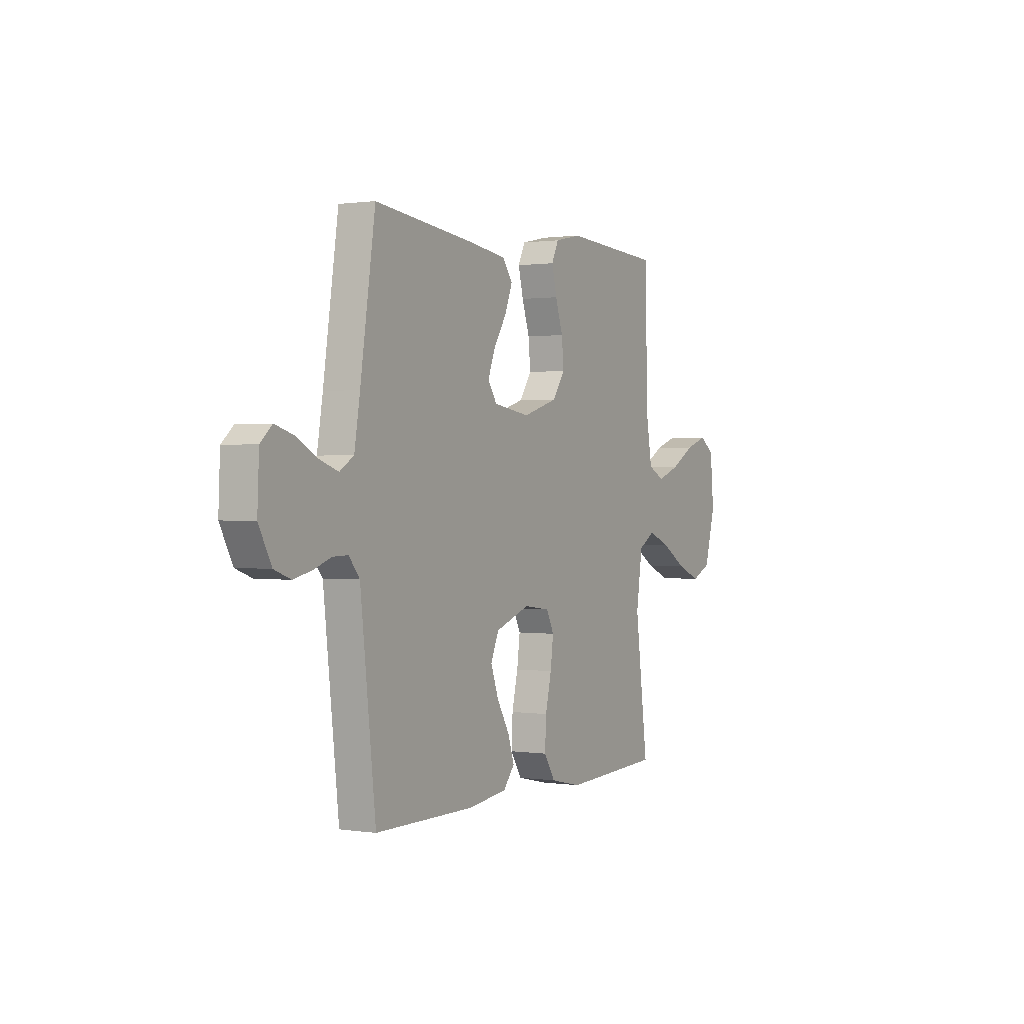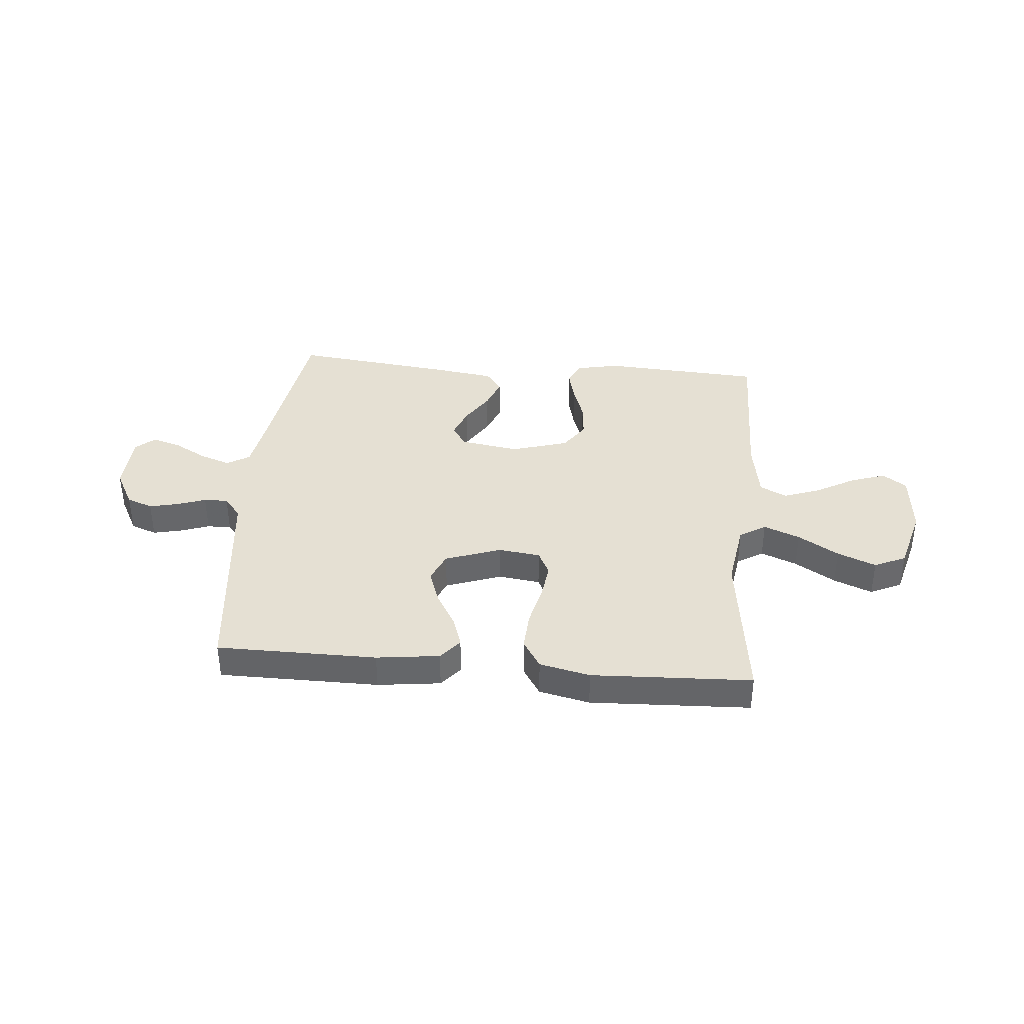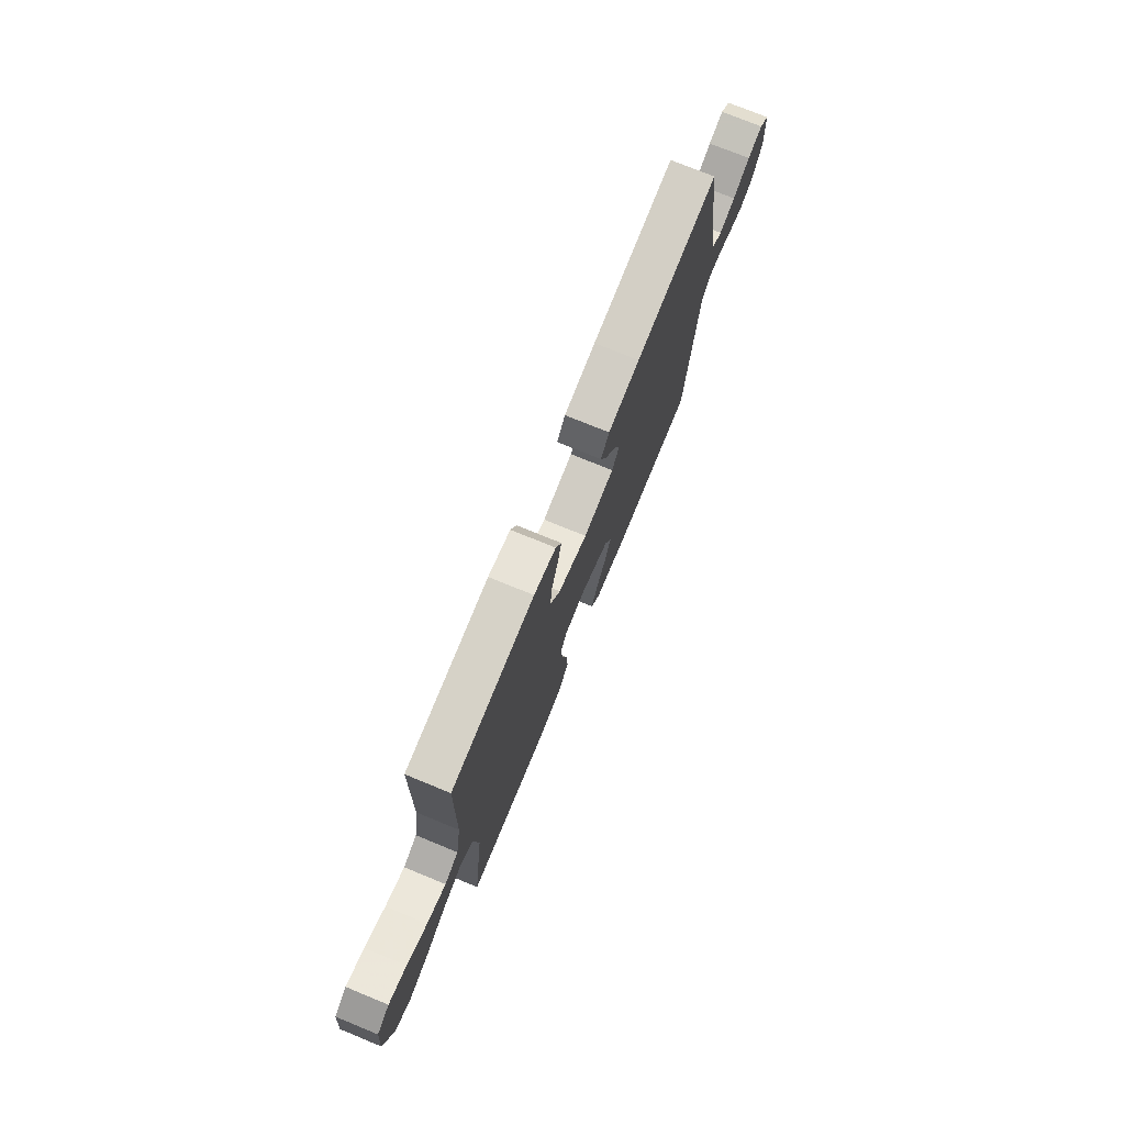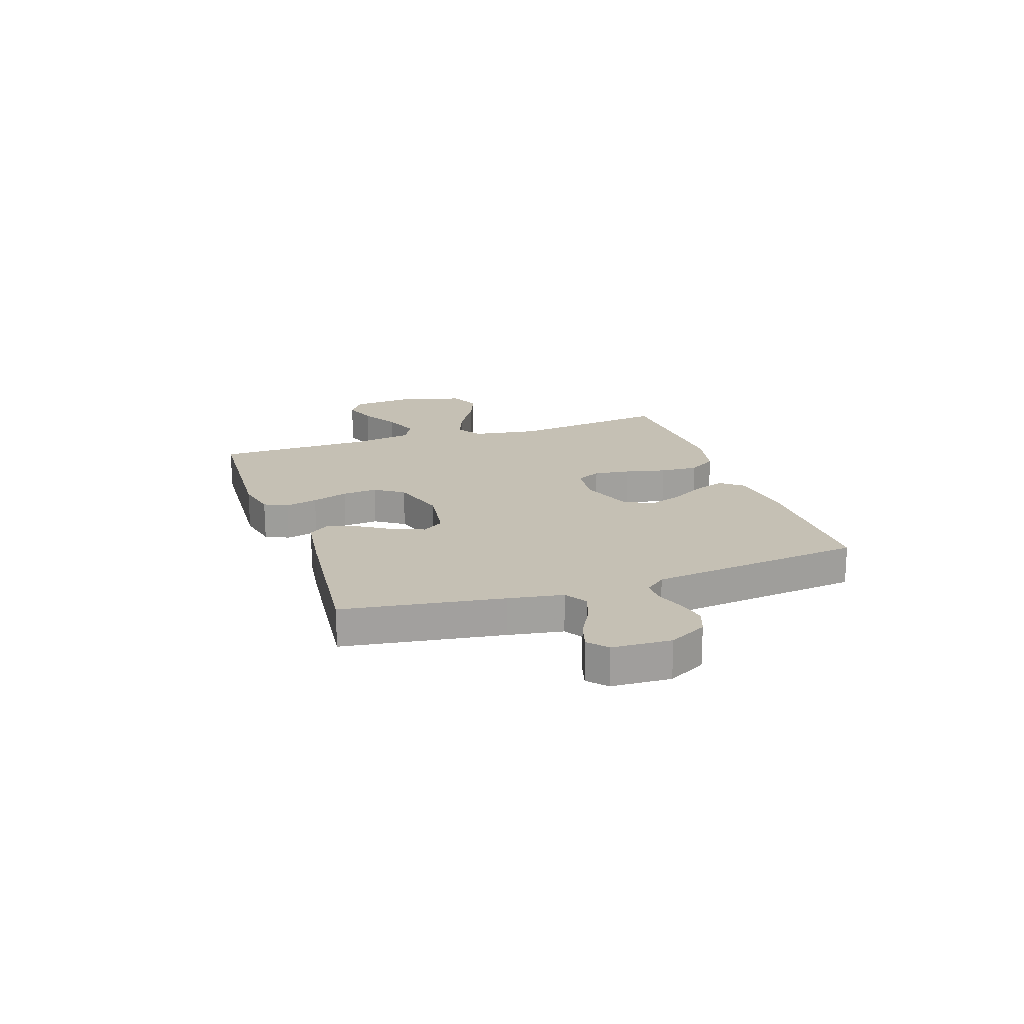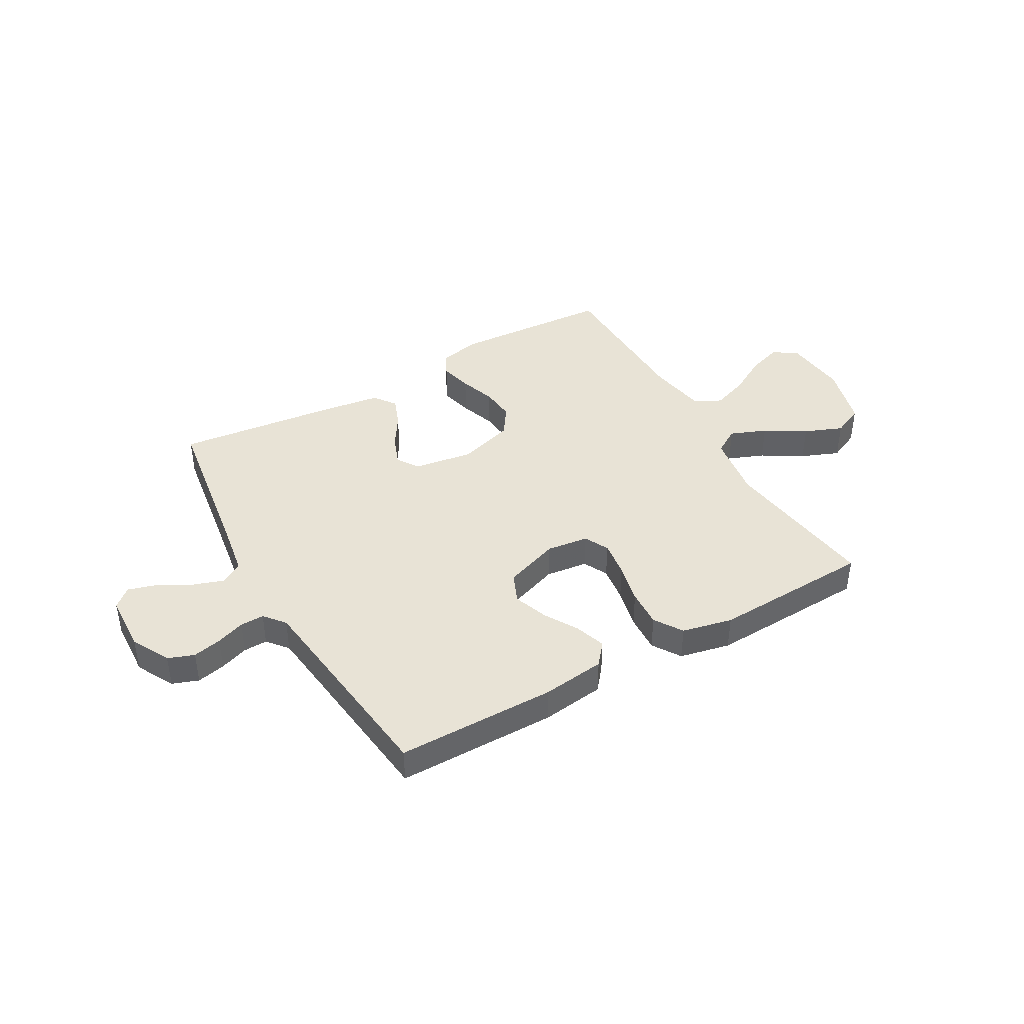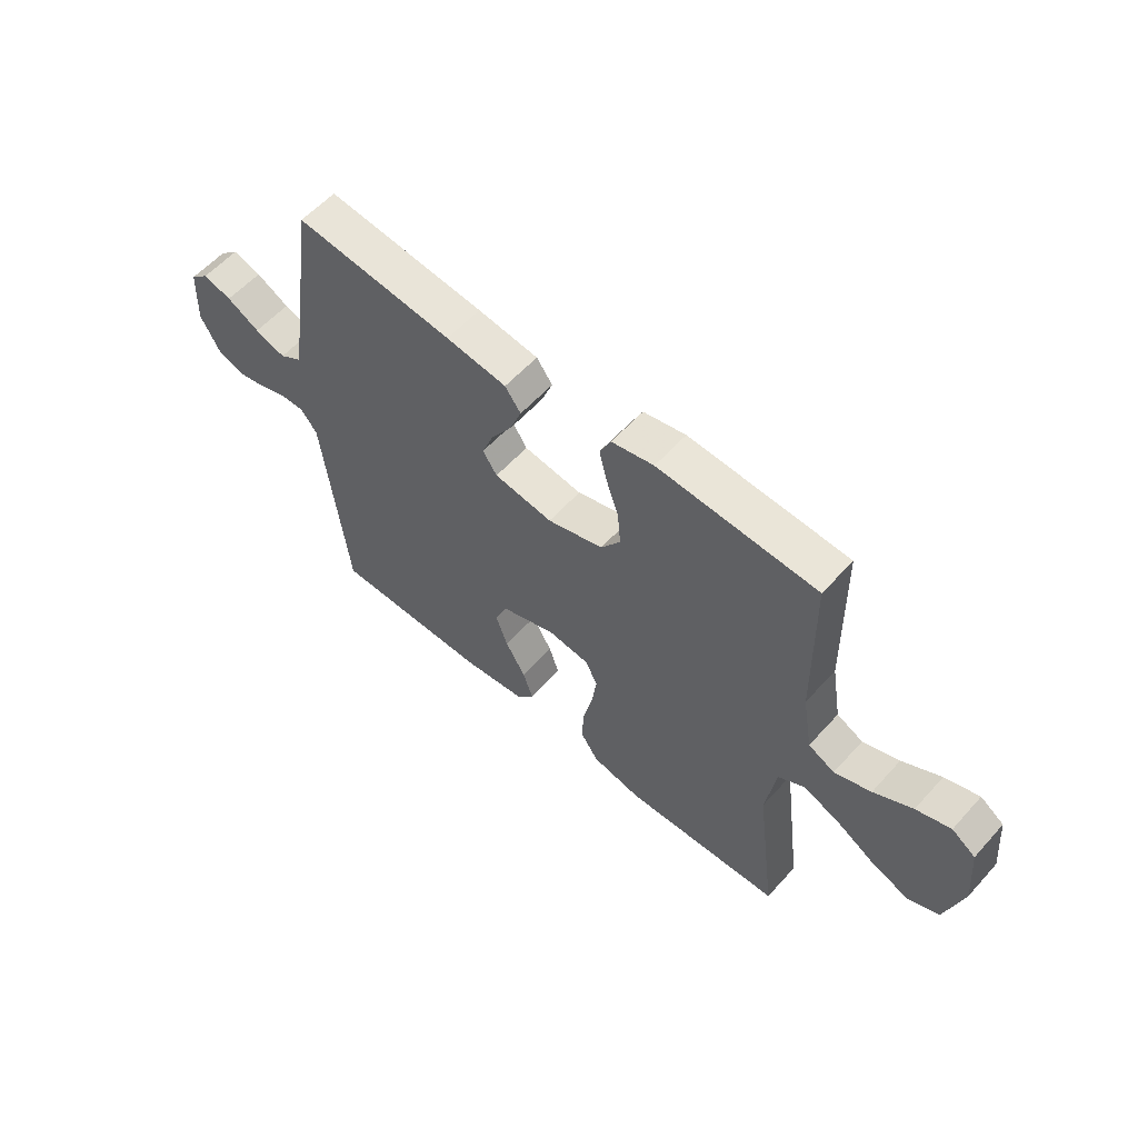
<metadata>
{"format":"obj","ext":"obj","renderer":"f3d","projection":"perspective","resolution":1024,"background":"white","views":[{"elev":0.8,"azim":118.9,"up":"+Z"},{"elev":38.2,"azim":-174.9,"up":"+Y"},{"elev":74.6,"azim":-67.7,"up":"+Z"},{"elev":18.4,"azim":71.2,"up":"+Y"},{"elev":41.5,"azim":150.3,"up":"+Y"},{"elev":57.9,"azim":-138.5,"up":"+Z"}]}
</metadata>
<code>
v 0.5 0.07 0.5
v 0.545 0.07 0.2
v 0.562 0.07 0.098
v 0.604 0.07 0.072
v 0.662 0.07 0.092
v 0.724 0.07 0.126
v 0.778 0.07 0.142
v 0.813 0.07 0.111
v 0.818 0.07 0
v 0.78 0.07 -0.071
v 0.731 0.07 -0.089
v 0.677 0.07 -0.077
v 0.623 0.07 -0.058
v 0.578 0.07 -0.057
v 0.546 0.07 -0.096
v 0.534 0.07 -0.2
v 0.5 0.07 -0.5
v 0.2 0.07 -0.501
v 0.082 0.07 -0.486
v 0.048 0.07 -0.445
v 0.067 0.07 -0.388
v 0.105 0.07 -0.323
v 0.128 0.07 -0.259
v 0.104 0.07 -0.203
v 0 0.07 -0.166
v -0.079 0.07 -0.176
v -0.102 0.07 -0.222
v -0.093 0.07 -0.29
v -0.075 0.07 -0.367
v -0.071 0.07 -0.439
v -0.105 0.07 -0.492
v -0.2 0.07 -0.513
v -0.5 0.07 -0.5
v -0.461 0.07 -0.2
v -0.48 0.07 -0.075
v -0.529 0.07 -0.045
v -0.597 0.07 -0.072
v -0.673 0.07 -0.118
v -0.745 0.07 -0.147
v -0.804 0.07 -0.12
v -0.837 0.07 0
v -0.826 0.07 0.12
v -0.781 0.07 0.151
v -0.716 0.07 0.129
v -0.643 0.07 0.088
v -0.574 0.07 0.063
v -0.524 0.07 0.088
v -0.505 0.07 0.2
v -0.5 0.07 0.5
v -0.2 0.07 0.518
v -0.12 0.07 0.501
v -0.099 0.07 0.457
v -0.114 0.07 0.396
v -0.137 0.07 0.328
v -0.143 0.07 0.262
v -0.106 0.07 0.208
v 0 0.07 0.176
v 0.111 0.07 0.193
v 0.138 0.07 0.234
v 0.116 0.07 0.291
v 0.077 0.07 0.352
v 0.055 0.07 0.409
v 0.085 0.07 0.45
v 0.2 0.07 0.466
v 0.5 0 0.5
v 0.545 0 0.2
v 0.562 0 0.098
v 0.604 0 0.072
v 0.662 0 0.092
v 0.724 0 0.126
v 0.778 0 0.142
v 0.813 0 0.111
v 0.818 0 0
v 0.78 0 -0.071
v 0.731 0 -0.089
v 0.677 0 -0.077
v 0.623 0 -0.058
v 0.578 0 -0.057
v 0.546 0 -0.096
v 0.534 0 -0.2
v 0.5 0 -0.5
v 0.2 0 -0.501
v 0.082 0 -0.486
v 0.048 0 -0.445
v 0.067 0 -0.388
v 0.105 0 -0.323
v 0.128 0 -0.259
v 0.104 0 -0.203
v 0 0 -0.166
v -0.079 0 -0.176
v -0.102 0 -0.222
v -0.093 0 -0.29
v -0.075 0 -0.367
v -0.071 0 -0.439
v -0.105 0 -0.492
v -0.2 0 -0.513
v -0.5 0 -0.5
v -0.461 0 -0.2
v -0.48 0 -0.075
v -0.529 0 -0.045
v -0.597 0 -0.072
v -0.673 0 -0.118
v -0.745 0 -0.147
v -0.804 0 -0.12
v -0.837 0 0
v -0.826 0 0.12
v -0.781 0 0.151
v -0.716 0 0.129
v -0.643 0 0.088
v -0.574 0 0.063
v -0.524 0 0.088
v -0.505 0 0.2
v -0.5 0 0.5
v -0.2 0 0.518
v -0.12 0 0.501
v -0.099 0 0.457
v -0.114 0 0.396
v -0.137 0 0.328
v -0.143 0 0.262
v -0.106 0 0.208
v 0 0 0.176
v 0.111 0 0.193
v 0.138 0 0.234
v 0.116 0 0.291
v 0.077 0 0.352
v 0.055 0 0.409
v 0.085 0 0.45
v 0.2 0 0.466
f 63 64 1 2
f 60 61 62 63
f 59 60 63 2
f 58 59 2 3
f 57 58 3 4
f 51 52 53 54
f 49 50 51 54
f 48 49 54 55
f 47 48 55 56
f 42 43 44 45
f 42 45 46
f 41 42 46
f 40 41 46
f 37 38 39 40
f 36 37 40 46
f 35 36 46 47
f 31 32 33 34
f 31 34 35
f 28 29 30 31
f 27 28 31 35
f 26 27 35 47
f 19 20 21 22
f 19 22 23
f 16 17 18 19
f 15 16 19 23
f 14 15 23 24
f 10 11 12 13
f 8 9 10 13
f 8 13 14
f 5 6 7 8
f 4 5 8 14
f 57 4 14 24
f 25 26 47 56
f 24 25 56 57
f 66 65 128 127
f 127 126 125 124
f 66 127 124 123
f 67 66 123 122
f 68 67 122 121
f 118 117 116 115
f 118 115 114 113
f 119 118 113 112
f 120 119 112 111
f 109 108 107 106
f 110 109 106
f 110 106 105
f 110 105 104
f 104 103 102 101
f 110 104 101 100
f 111 110 100 99
f 98 97 96 95
f 99 98 95
f 95 94 93 92
f 99 95 92 91
f 111 99 91 90
f 86 85 84 83
f 87 86 83
f 83 82 81 80
f 87 83 80 79
f 88 87 79 78
f 77 76 75 74
f 77 74 73 72
f 78 77 72
f 72 71 70 69
f 78 72 69 68
f 88 78 68 121
f 120 111 90 89
f 121 120 89 88
f 1 65 66 2
f 2 66 67 3
f 3 67 68 4
f 4 68 69 5
f 5 69 70 6
f 6 70 71 7
f 7 71 72 8
f 8 72 73 9
f 9 73 74 10
f 10 74 75 11
f 11 75 76 12
f 12 76 77 13
f 13 77 78 14
f 14 78 79 15
f 15 79 80 16
f 16 80 81 17
f 17 81 82 18
f 18 82 83 19
f 19 83 84 20
f 20 84 85 21
f 21 85 86 22
f 22 86 87 23
f 23 87 88 24
f 24 88 89 25
f 25 89 90 26
f 26 90 91 27
f 27 91 92 28
f 28 92 93 29
f 29 93 94 30
f 30 94 95 31
f 31 95 96 32
f 32 96 97 33
f 33 97 98 34
f 34 98 99 35
f 35 99 100 36
f 36 100 101 37
f 37 101 102 38
f 38 102 103 39
f 39 103 104 40
f 40 104 105 41
f 41 105 106 42
f 42 106 107 43
f 43 107 108 44
f 44 108 109 45
f 45 109 110 46
f 46 110 111 47
f 47 111 112 48
f 48 112 113 49
f 49 113 114 50
f 50 114 115 51
f 51 115 116 52
f 52 116 117 53
f 53 117 118 54
f 54 118 119 55
f 55 119 120 56
f 56 120 121 57
f 57 121 122 58
f 58 122 123 59
f 59 123 124 60
f 60 124 125 61
f 61 125 126 62
f 62 126 127 63
f 63 127 128 64
f 64 128 65 1

</code>
